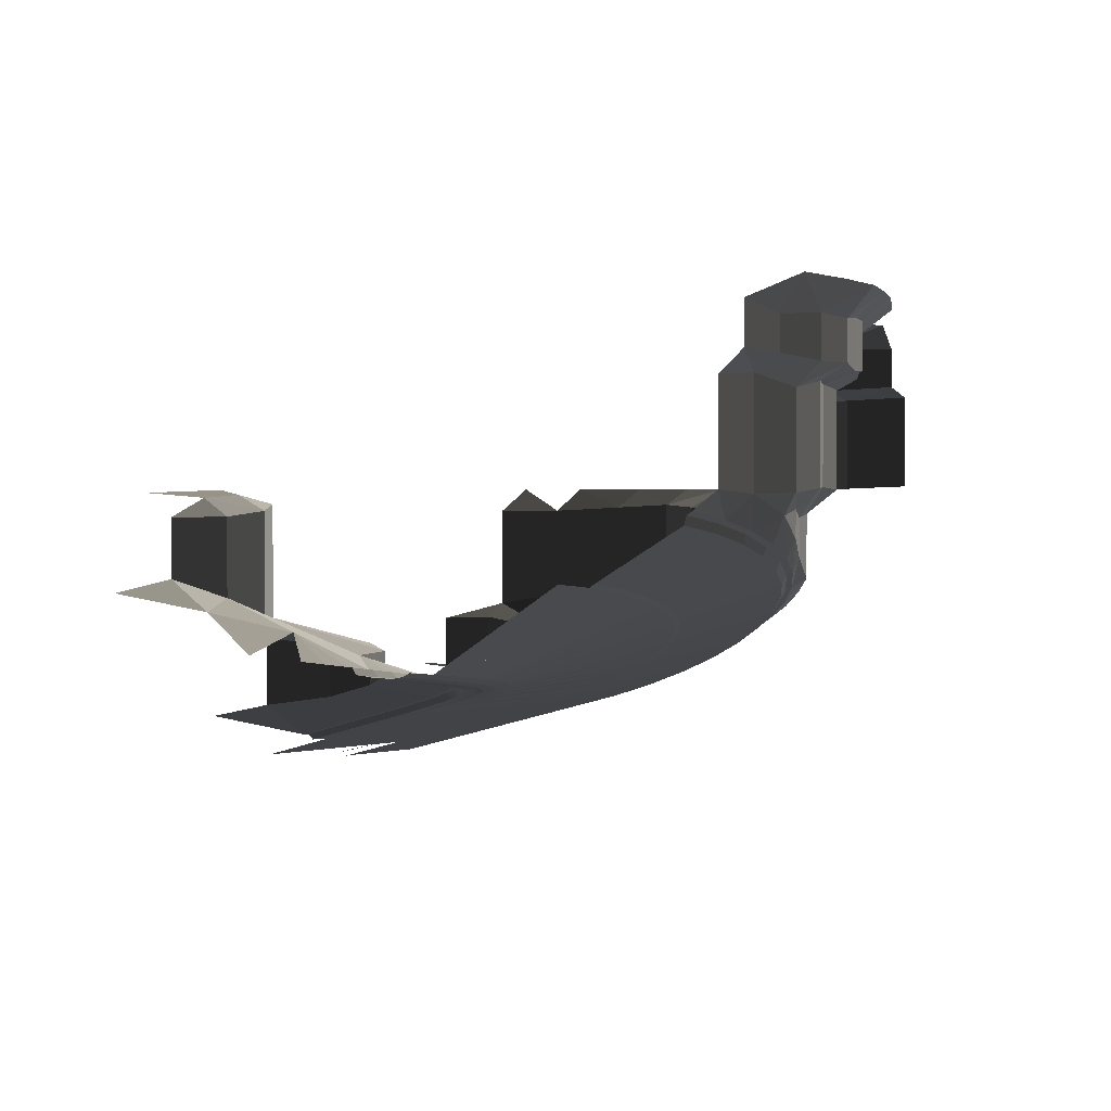
<metadata>
{"format":"obj","ext":"obj","renderer":"f3d","projection":"perspective","resolution":1024,"background":"white","views":[{"elev":1.5,"azim":-74.6,"up":"+Y"}]}
</metadata>
<code>
o O27416
v -74.35 80.17 -227.2
v -72.13 79.12 -230.7
v -71.26 79.02 -230.2
v -73.54 80.1 -226.6
v -76.18 81.1 -223.4
v -76.92 81.15 -224.1
v -79.14 82.02 -220.4
v -79.81 82.05 -221.2
v -82.39 82.86 -217.8
v -82.98 82.88 -218.6
v -85.9 83.62 -215.5
v -86.4 83.64 -216.4
v -89.63 84.3 -213.6
v -90.04 84.32 -214.5
v -93.54 84.92 -212.1
v -93.85 84.94 -213.1
v -97.59 85.47 -211
v -97.8 85.5 -212
v -101.7 86.01 -210.4
v -101.8 86.05 -211.4
v -105.9 86.55 -210.2
v -105.9 86.6 -211.2
v -110.1 87.08 -210.4
v -110 87.13 -211.4
v -114.2 87.6 -211
v -114 87.66 -212
v -118.3 88.11 -212.1
v -118 88.19 -213.1
v -122.2 88.62 -213.6
v -121.8 88.7 -214.5
v -125.9 89.11 -215.5
v -125.4 89.21 -216.4
v -129.4 89.61 -217.8
v -128.8 89.71 -218.6
v -126.8 102.8 -186
v -126.5 102.2 -186.8
v -119.8 101.3 -184.6
v -120 101.9 -183.8
v -113 100.1 -183.1
v -113 100.7 -182.2
v -105.9 98.72 -182.2
v -105.9 99.24 -181.3
v -98.75 97.15 -182.1
v -98.66 97.63 -181.2
v -91.58 95.46 -182.8
v -91.39 95.91 -181.9
v -84.5 93.71 -184.3
v -84.21 94.12 -183.4
v -77.61 91.78 -186.6
v -77.22 92.14 -185.7
v -71.02 89.74 -189.7
v -70.53 90.05 -188.9
v -64.82 87.59 -193.6
v -64.24 87.85 -192.8
v -59.09 85.4 -198.2
v -58.42 85.61 -197.4
v -53.89 83.22 -203.3
v -53.15 83.39 -202.7
v -49.27 81.08 -209
v -48.46 81.22 -208.4
v -45.28 79.02 -215.2
v -44.42 79.12 -214.7
v -60.13 73.1 -251.4
v -59.26 73 -250.9
v -33.28 73 -235.9
v -32.42 73.1 -235.4
v -25.28 69 -249.8
v -24.42 69.1 -249.3
v -17.28 65 -263.7
v -16.42 65.1 -263.2
v -30.56 79.12 -206.7
v -35.52 81.75 -199
v -41.26 84.55 -192
v -47.73 87.47 -185.6
v -54.87 90.46 -179.9
v -62.6 93.45 -175.2
v -70.53 90.05 -188.9
v -70.82 96.32 -171.4
v -79.4 99.05 -168.6
v -84.21 94.12 -183.4
v -88.2 101.5 -166.9
v -97.08 103.9 -166.2
v -105.9 106.1 -166.6
v -114.6 108.1 -167.8
v -123 109.7 -169.9
v -131.1 110.9 -172.6
v -75.97 80.11 -228.4
v -73.86 79.12 -231.7
v -74.35 80.17 -227.2
v -78.41 81.05 -225.4
v -79.81 82.05 -221.2
v -81.15 81.92 -222.7
v -82.98 82.88 -218.6
v -84.16 82.72 -220.2
v -87.4 83.47 -218.1
v -90.85 84.15 -216.4
v -94.47 84.78 -215
v -98.21 85.36 -214
v -102 85.93 -213.4
v -105.9 86.49 -213.2
v -109.8 87.05 -213.4
v -113.6 87.6 -214
v -118 88.19 -213.1
v -117.3 88.14 -215
v -121.8 88.7 -214.5
v -121 88.67 -216.4
v -124.4 89.19 -218.1
v -127.7 89.71 -220.2
v -16.42 65.1 -263.2
v -2.559 65.1 -255.2
v -10.56 69.1 -241.3
v -18.56 73.1 -227.4
v -61.86 73.1 -252.4
v -100.7 89.55 -200.3
v -105.3 88.39 -204.2
v -105.5 88.1 -204.9
v -100.7 89.26 -201
v -105.9 88.29 -204.7
v -105.9 88.04 -205.3
v -108.3 87.88 -206.4
v -107.4 87.77 -206.3
v -110.4 87.75 -207.7
v -110.3 87.58 -208.2
v -112.8 87.8 -208.8
v -111.1 87.61 -208.5
v -114.5 87.93 -209.6
v -114.4 87.84 -210.1
v -118.6 88.35 -211.2
v -118.4 88.26 -211.6
v -127.8 90.22 -212.2
v -127.6 90.05 -212.6
v -123 89.04 -211.8
v -123.2 89.22 -211.4
v -129.6 98.2 -196.9
v -129.4 97.92 -197.4
v -125.6 98.09 -194.6
v -125.6 98.38 -194
v -124.3 98.16 -193.6
v -124.4 98.42 -193.2
v -119.7 98.13 -191
v -119.7 98.42 -190.4
v -118.6 98.16 -190.3
v -118.7 98.44 -189.8
v -113.3 98.02 -187.6
v -113.3 98.26 -187.1
v -112.5 98.05 -187.2
v -112.6 98.29 -186.7
v -69.42 83.65 -209.6
v -72.52 84.13 -208.7
v -72.98 84.08 -209
v -69.78 83.59 -210
v -75.18 84.75 -207.9
v -75.49 84.66 -208.3
v -78.83 85.16 -207.1
v -79.3 85.08 -207.6
v -80.87 85.56 -206.8
v -81.14 85.45 -207.3
v -85.08 85.86 -206.5
v -85.52 85.74 -207
v -86.42 86.08 -206.4
v -86.65 85.93 -206.9
v -91.07 86.26 -206.5
v -91.4 86.13 -207
v -91.73 86.35 -206.5
v -91.88 86.19 -207
v -96.77 86.37 -207.2
v -95.65 86.21 -207.5
v -96.87 86.24 -207.6
v -101.5 86.55 -207.9
v -101.5 86.41 -208.4
v -103.7 86.69 -208.3
v -105.9 86.87 -208.7
v -105.9 86.78 -209.2
v -128.4 91.78 -209.4
v -128.4 91.53 -209.9
v -124.6 90.98 -208.2
v -124.8 91.23 -207.8
v -124 90.9 -208
v -124 91.13 -207.5
v -120 90.31 -206.7
v -120.2 90.58 -206.2
v -119.5 90.22 -206.5
v -119.5 90.46 -206
v -115.4 89.58 -205.7
v -115.5 89.83 -205.2
v -64.39 92.73 -178.3
v -74.69 93.85 -180
v -74.92 93.69 -180.6
v -64.67 92.61 -178.7
v -83.77 94.62 -182
v -83.94 94.44 -182.6
v -86.8 94.81 -182.8
v -85.75 94.55 -183.1
v -88.81 94.83 -183.4
v -87.81 94.58 -183.6
v -91.88 94.99 -184.2
v -91.99 94.79 -184.7
v -92.18 94.99 -184.2
v -92.43 94.77 -184.9
v -99.24 95.25 -186.7
v -99.3 95.02 -187.3
v -100.2 95.2 -187.1
v -100.4 94.97 -187.7
v -105.9 95.42 -189.4
v -105.9 95.18 -189.9
v -27.98 67.05 -260.6
v -27.53 67.05 -260.3
v -29.56 69.05 -252.3
v -29.99 69.05 -252.5
v -31.82 71.05 -244.3
v -32.26 71.05 -244.6
v -34.8 73.05 -236.8
v -35.25 73.05 -237.1
v -53.36 80.97 -212
v -53.94 81.18 -211.3
v -54.44 81.19 -211.5
v -53.77 80.95 -212.3
v -57.69 82.9 -206.7
v -58.08 82.86 -207.1
v -58.37 83.1 -206.1
v -58.85 83.08 -206.4
v -62.76 84.81 -202.2
v -63.07 84.76 -202.6
v -63.56 85.01 -201.7
v -63.96 84.97 -202
v -68.26 86.68 -198.4
v -68.51 86.61 -198.7
v -82.36 84.92 -209.4
v -81.35 84.71 -209.6
v -80.95 84.78 -209.2
v -82.11 85.03 -209
v -77.15 84.19 -210.6
v -76.86 84.28 -210.2
v -75.63 83.82 -211.1
v -75.19 83.86 -210.8
v -71.92 83.22 -212.4
v -71.59 83.28 -212.1
v -69.91 82.67 -213.4
v -69.44 82.69 -213.1
v -66.72 82.02 -214.9
v -66.35 82.06 -214.5
v -64.42 81.3 -216.4
v -63.92 81.29 -216.2
v -61.87 80.62 -218.2
v -61.45 80.63 -217.9
v -59.42 79.75 -220.3
v -58.87 79.72 -220.1
v -57.32 79.07 -222.1
v -56.9 79.07 -221.9
v -51.74 77.05 -228.1
v -51.3 77.05 -227.9
v -46.81 75.05 -234.5
v -46.33 75.05 -234.2
v -6.05 65.15 -257.2
v -17.82 69.15 -245.5
v -18.24 69.15 -245.7
v -6.463 65.15 -257.4
v -30.2 73.15 -234.2
v -30.62 73.15 -234.4
v -36.18 75.04 -228.9
v -35.46 74.68 -230.2
v -38.51 75.66 -226.9
v -37.78 75.3 -228.2
v -42.93 77.05 -223
v -43.37 77.05 -223.3
v -49.76 79.07 -217.7
v -50.19 79.07 -218
v -51.26 69 -264.8
v -69.53 79.02 -229.2
v -71.92 80.16 -225.5
v -67.8 79.02 -228.2
v -70.31 80.22 -224.3
v -57.8 79.62 -219.7
v -61.24 81.21 -214.9
v -73.21 81.34 -220.7
v -65.18 82.8 -210.4
v -76.46 82.38 -217.5
v -69.57 84.37 -206.4
v -80.04 83.34 -214.6
v -74.36 85.9 -202.8
v -83.91 84.21 -212.1
v -79.52 87.36 -199.9
v -88.02 84.99 -210
v -84.96 88.74 -197.5
v -92.32 85.69 -208.3
v -90.63 90.02 -195.7
v -96.77 86.32 -207.2
v -96.45 91.19 -194.6
v -101.3 86.93 -206.5
v -102.3 92.34 -194.2
v -105.9 87.53 -206.2
v -108.2 93.41 -194.4
v -110.5 88.11 -206.5
v -114 94.39 -195.2
v -115 88.66 -207.2
v -119.6 95.25 -196.5
v -119.5 89.19 -208.4
v -125.1 95.97 -198.4
v -123.7 89.7 -210.1
v -132.9 102.9 -189.5
v -126.9 89.47 -213.8
v -123 88.99 -211.8
v -127.8 90.17 -212.2
v -118.9 88.49 -210.2
v -114.6 87.98 -209.1
v -110.3 87.45 -208.4
v -105.9 86.91 -208.2
v -101.5 86.36 -208.4
v -97.17 85.8 -209.1
v -92.93 85.23 -210.2
v -88.82 84.59 -211.8
v -84.91 83.87 -213.8
v -81.22 83.07 -216.2
v -77.8 82.18 -218.9
v -74.69 81.21 -222.1
v -119.2 115.1 -165.5
v -107.4 115.2 -161.6
v -107.4 130.1 -161.6
v -119.2 131.7 -165.5
v -130.2 131 -168.2
v -130.2 115.7 -168.2
v -131.2 141 -164.5
v -131.2 134.4 -164.5
v -120.1 134.3 -161.7
v -120.1 139.6 -161.7
v -108.4 133.8 -157.9
v -108.4 140.5 -157.9
v -110.1 145 -154.2
v -121.9 145 -158
v -77.66 91.37 -254.4
v -77.66 80.33 -254.4
v -80.08 82.19 -242.3
v -80.08 90.54 -242.3
v -86.43 84.82 -233.1
v -86.43 91.48 -233.1
v -96.15 87.15 -227.1
v -96.15 90.95 -227.1
v -108 91.07 -226.9
v -82.9 112.6 -255.7
v -82.9 95.16 -255.7
v -88.68 95.12 -248.7
v -88.68 113.4 -248.7
v -97.53 96.18 -246.4
v -97.53 112.5 -246.4
v -106.3 99.27 -248.9
v -106.3 111.6 -248.9
v -110.9 102.2 -256
v -110.9 111.5 -256
v -108 91.07 -226.9
v -118.4 94.97 -233.3
v -124.1 98.02 -244.2
v -125 100.7 -258.5
v -89.04 115.7 -257.4
v -95.6 115 -251.6
v -103.3 114.5 -254
v -105 115.3 -262.9
v -106.5 112 -163.3
v -96.15 108.5 -163.5
v -96.15 112.8 -163.5
v -86.91 105.6 -164.5
v -86.91 111.5 -164.5
v -75.4 102 -165.2
v -75.4 112 -165.2
v -65.24 99.4 -168.2
v -65.24 111.8 -168.2
v -55.76 96.63 -171.9
v -55.76 112.6 -171.9
v -46.01 92.86 -179.5
v -46.01 111.4 -179.5
v -35.64 93.83 -187.7
v -35.64 110.8 -187.7
v -25.11 93.98 -186.8
v -25.11 111.7 -186.8
v -16.76 133.6 -171
v -15.49 134.2 -159.8
v -15.49 140.9 -159.8
v -16.76 141.3 -171
v -24.7 141.6 -176.3
v -24.7 133.7 -176.3
v -35.33 141 -175.9
v -35.33 133.1 -175.9
v -44.13 141.4 -167.6
v -44.13 134.6 -167.6
v -53.54 140.7 -160.6
v -53.54 133.8 -160.6
v -65.24 141.7 -158.4
v -65.24 134.7 -158.4
v -76.29 141.6 -156.6
v -76.29 134 -156.6
v -87.36 141.3 -156.1
v -87.36 133.3 -156.1
v -97.92 140.4 -155.7
v -97.92 134.1 -155.7
v -10.39 116 -168.4
v -10.02 116.5 -158
v -10.02 132.5 -158
v -10.39 132.1 -168.4
v -14.1 131.3 -177.6
v -14.1 115.9 -177.6
v -22.96 130.3 -183.2
v -22.96 116.1 -183.2
v -33.64 131 -183.1
v -33.64 115.4 -183.1
v -43.13 130.2 -175.3
v -43.13 116.8 -175.3
v -53.32 130 -167.7
v -53.32 116.8 -167.7
v -63.24 131.8 -164.2
v -63.24 115.1 -164.2
v -74.07 131.2 -160.8
v -74.07 115.7 -160.8
v -85.36 131.5 -161.2
v -85.36 116.1 -161.2
v -95.92 131.6 -159.9
v -95.92 115.9 -159.9
v -99.25 145 -151.7
v -88.69 145 -151.7
v -77.62 145 -152.2
v -66.35 145 -153.3
v -53.95 145 -154.9
v -44.13 145 -160.5
v -35.33 145 -168.8
v -26.25 145 -168.5
v -19.86 145 -160.8
v -55.76 112.6 -171.9
v -18.21 93.97 -195.6
v -18.21 112.7 -195.6
v -8.521 94.78 -202.5
v -8.521 113.1 -202.5
v -3.786 94.5 -213.1
v -3.786 112.5 -213.1
v -3.007 95.87 -225.2
v -3.007 111.9 -225.2
v -1.136 93.93 -236.8
v -1.136 111.8 -236.8
v -28.54 90.04 -190
v -21.51 86.77 -198.9
v -21.51 90.57 -198.9
v -11.82 82.42 -205.5
v -11.82 91.78 -205.5
v -7.746 79 -215.7
v -7.746 91.31 -215.7
v -6.966 76.99 -226.2
v -6.966 89.36 -226.2
v -5.096 75.34 -238.5
v -5.096 91.42 -238.5
v 1.073 71.89 -249
v 1.073 90.74 -249
v -14.58 116 -190.6
v -5.552 116 -199.2
v 0.173 116 -209.8
v 1.613 116 -221.9
v 4.143 116 -233.5
v -131.5 112.7 -171.4
v -123.2 111.5 -168.6
v -114.7 109.9 -166.4
v -105.9 107.9 -165.1
v -96.92 105.6 -164.7
v -87.86 103.2 -165.3
v -78.87 100.6 -167
v -70.09 97.81 -169.7
v -61.67 94.85 -173.5
v -53.75 91.78 -178.4
v -46.43 88.7 -184.1
v -39.79 85.69 -190.6
v -33.91 82.82 -197.8
v -28.83 80.12 -205.7
v -24.83 78.1 -212.6
v -20.83 76.1 -219.5
v -16.83 74.1 -226.4
v -12.83 72.1 -233.4
v -8.828 70.1 -240.3
v -4.828 68.1 -247.2
v -0.828 66.1 -254.2
v -75.32 78.05 -264.8
v -63.59 74.1 -253.4
v -67.59 76.1 -246.5
v -71.59 78.1 -239.6
v -75.59 80.12 -232.7
v -77.59 81.06 -229.6
v -79.89 81.95 -226.7
v -82.48 82.78 -224.1
v -85.33 83.57 -221.8
v -88.4 84.31 -219.8
v -91.67 84.99 -218.2
v -95.09 85.62 -216.9
v -98.63 86.22 -215.9
v -102.2 86.81 -215.4
v -105.9 87.39 -215.2
v -109.6 87.96 -215.4
v -113.2 88.53 -215.9
v -116.7 89.09 -216.9
v -120.1 89.64 -218.2
v -123.4 90.18 -219.8
v -126.5 90.71 -221.8
v -129.3 91.24 -224.1
v -131.9 91.76 -226.7
v -136.2 92.78 -232.7
v -74.73 80.12 -232.2
v -76.78 81.09 -229
v -79.15 82 -226.1
v -81.81 82.85 -223.4
v -84.16 82.72 -220.2
v -84.74 83.65 -221
v -87.9 84.39 -219
v -90.86 84.15 -216.4
v -91.26 85.07 -217.3
v -94.78 85.7 -215.9
v -98.42 86.29 -214.9
v -102.1 86.87 -214.4
v -105.9 87.44 -214.2
v -109.7 88 -214.4
v -113.6 87.6 -214
v -113.4 88.56 -214.9
v -117 89.11 -215.9
v -120.5 89.65 -217.3
v -123.9 90.19 -219
v -127.7 89.71 -220.2
v -127.1 90.71 -221
v -35.52 81.75 -199
v -30.56 79.12 -206.7
v -29.69 80.12 -206.2
v -34.72 82.78 -198.4
v -40.53 85.62 -191.3
v -47.09 88.58 -184.8
v -54.33 91.62 -179.2
v -62.17 94.64 -174.4
v -70.49 97.55 -170.6
v -79.17 100.3 -167.9
v -87.86 103.2 -165.3
v -88.06 102.8 -166.2
v -97.02 105.2 -165.6
v -97.08 103.9 -166.2
v -105.9 107.5 -166
v -114.6 109.4 -167.3
v -123.1 111 -169.4
v -131.2 112.2 -172.2
v -62.73 74.1 -252.9
v -18.56 73.1 -227.4
v -17.69 74.1 -226.9
v -9.694 70.1 -240.8
v -2.56 65.1 -255.2
v -1.694 66.1 -254.7
g group00027416
f 1 2 3 4
f 1 4 5 6
f 6 5 7 8
f 8 7 9 10
f 10 9 11 12
f 12 11 13 14
f 14 13 15 16
f 16 15 17 18
f 18 17 19 20
f 20 19 21 22
f 22 21 23 24
f 24 23 25 26
f 26 25 27 28
f 28 27 29 30
f 30 29 31 32
f 32 31 33 34
f 35 36 37 38
f 38 37 39 40
f 40 39 41 42
f 42 41 43 44
f 44 43 45 46
f 46 45 47 48
f 48 47 49 50
f 50 49 51 52
f 52 51 53 54
f 54 53 55 56
f 56 55 57 58
f 58 57 59 60
f 60 59 61 62
f 63 64 3 2
f 61 65 66 62
f 66 65 67 68
f 68 67 69 70
f 60 62 71 72
f 60 72 73 58
f 58 73 74 56
f 56 74 75 54
f 54 75 76 77
f 77 76 78 50
f 50 78 79 80
f 80 79 81 46
f 46 81 82 44
f 44 82 83 42
f 42 83 84 40
f 40 84 85 38
f 38 85 86 35
f 87 88 2 89
f 87 89 6 90
f 90 6 91 92
f 92 91 93 94
f 94 93 12 95
f 95 12 14 96
f 96 14 16 97
f 97 16 18 98
f 98 18 20 99
f 99 20 22 100
f 100 22 24 101
f 101 24 26 102
f 102 26 103 104
f 104 103 105 106
f 106 105 32 107
f 107 32 34 108
f 109 110 111 68
f 68 111 112 66
f 66 112 71 62
f 113 63 2 88
f 114 115 116 117
f 116 115 118 119
f 119 118 120 121
f 121 120 122 123
f 123 122 124 125
f 125 124 126 127
f 127 126 128 129
f 130 131 132 133
f 134 135 136 137
f 137 136 138 139
f 139 138 140 141
f 141 140 142 143
f 143 142 144 145
f 145 144 146 147
f 148 149 150 151
f 150 149 152 153
f 153 152 154 155
f 155 154 156 157
f 157 156 158 159
f 159 158 160 161
f 161 160 162 163
f 163 162 164 165
f 165 164 166 167
f 167 166 168
f 168 166 169 170
f 170 169 171
f 170 171 172 173
f 174 175 176 177
f 177 176 178 179
f 179 178 180 181
f 181 180 182 183
f 183 182 184 185
f 186 187 188 189
f 188 187 190 191
f 191 190 192 193
f 193 192 194 195
f 195 194 196 197
f 197 196 198 199
f 199 198 200 201
f 201 200 202 203
f 203 202 204 205
f 206 207 208 209
f 209 208 210 211
f 211 210 212 213
f 214 215 216 217
f 216 215 218 219
f 219 218 220 221
f 221 220 222 223
f 223 222 224 225
f 225 224 226 227
f 228 229 230 231
f 230 229 232 233
f 233 232 234 235
f 235 234 236 237
f 237 236 238 239
f 239 238 240 241
f 241 240 242 243
f 243 242 244 245
f 245 244 246 247
f 247 246 248 249
f 249 248 250 251
f 251 250 252 253
f 254 255 256 257
f 256 255 258 259
f 259 258 260 261
f 261 260 262 263
f 263 262 264 265
f 265 264 266 267
f 268 67 65 64
f 64 65 61 3
f 3 269 270 4
f 270 269 271 272
f 272 271 61 273
f 272 273 61 59
f 272 59 274 275
f 275 274 59 57
f 275 57 276 277
f 277 276 57 55
f 277 55 278 279
f 279 278 55 53
f 279 53 280 281
f 281 280 53 51
f 281 51 282 283
f 283 282 51 49
f 283 49 284 285
f 285 284 49 47
f 285 47 286 287
f 287 286 47 45
f 287 45 288 289
f 289 288 45 43
f 289 43 290 291
f 291 290 43 41
f 291 41 292 293
f 293 292 41 39
f 293 39 294 295
f 295 294 39 37
f 295 37 296 297
f 297 296 37 36
f 297 36 298 299
f 299 298 36 300
f 301 31 29 302
f 301 302 299 303
f 299 302 304 297
f 304 302 29 27
f 304 27 25 305
f 304 305 295 297
f 295 305 306 293
f 306 305 25 23
f 306 23 21 307
f 306 307 291 293
f 291 307 308 289
f 308 307 21 19
f 308 19 17 309
f 308 309 287 289
f 287 309 310 285
f 310 309 17 15
f 310 15 13 311
f 310 311 283 285
f 283 311 312 281
f 312 311 13 11
f 312 11 9 313
f 312 313 279 281
f 279 313 314 277
f 314 313 9 7
f 314 7 5 315
f 314 315 275 277
f 275 315 270 272
f 270 315 5 4
f 316 317 318 319
f 316 319 320 321
f 322 323 324 325
f 325 324 326 327
f 323 320 319
f 323 319 324
f 324 319 326
f 326 319 318
f 328 329 327
f 327 329 325
f 325 329 322
f 330 331 332 333
f 333 332 334 335
f 335 334 336 337
f 337 336 338
f 339 340 341 342
f 342 341 343 344
f 344 343 345 346
f 346 345 347 348
f 340 330 341
f 341 330 333
f 341 333 335
f 341 335 343
f 343 335 337
f 343 337 349
f 343 349 345
f 345 349 350
f 345 350 351
f 345 351 347
f 347 351 352
f 353 339 342
f 353 342 354
f 354 342 344
f 354 344 355
f 355 344 346
f 355 346 348
f 355 356 353 354
f 357 358 359
f 359 358 360 361
f 361 360 362 363
f 363 362 364 365
f 365 364 366 367
f 367 366 368 369
f 369 368 370 371
f 371 370 372 373
f 374 375 376 377
f 374 377 378 379
f 379 378 380 381
f 381 380 382 383
f 383 382 384 385
f 385 384 386 387
f 387 386 388 389
f 389 388 390 391
f 391 390 392 393
f 393 392 327 326
f 394 395 396 397
f 394 397 398 399
f 399 398 400 401
f 401 400 402 403
f 403 402 404 405
f 405 404 406 407
f 407 406 408 409
f 409 408 410 411
f 411 410 412 413
f 413 412 414 415
f 415 414 318 317
f 328 327 416
f 416 327 392
f 416 392 417
f 417 392 390
f 417 390 418
f 418 390 388
f 418 388 419
f 419 388 386
f 419 386 420
f 420 386 384
f 420 384 421
f 421 384 382
f 421 382 422
f 422 382 380
f 422 380 423
f 423 380 378
f 423 378 377
f 423 377 424
f 424 377 376
f 396 375 397
f 397 375 374
f 397 374 398
f 398 374 379
f 398 379 400
f 400 379 402
f 402 379 381
f 402 381 404
f 404 381 383
f 404 383 406
f 406 383 385
f 406 385 408
f 408 385 387
f 408 387 410
f 410 387 389
f 410 389 412
f 412 389 391
f 412 391 414
f 414 391 393
f 414 393 318
f 318 393 326
f 316 357 317
f 317 357 359
f 317 359 415
f 415 359 361
f 415 361 413
f 413 361 363
f 413 363 411
f 411 363 365
f 411 365 409
f 409 365 425
f 409 425 407
f 407 425 369
f 407 369 405
f 405 369 403
f 403 369 371
f 403 371 373
f 403 373 401
f 372 426 427 373
f 427 426 428 429
f 429 428 430 431
f 431 430 432 433
f 433 432 434 435
f 436 437 438
f 438 437 439 440
f 440 439 441 442
f 442 441 443 444
f 444 443 445 446
f 446 445 447 448
f 401 373 449
f 449 373 427
f 449 427 429
f 449 429 450
f 450 429 451
f 451 429 431
f 451 431 452
f 452 431 433
f 453 433 435
f 370 436 372
f 372 436 438
f 372 438 426
f 426 438 440
f 426 440 428
f 428 440 430
f 430 440 442
f 430 442 432
f 432 442 444
f 432 444 434
f 434 444 446
f 434 446 448
f 316 317 318 319
f 316 319 320 321
f 370 372 373 371
f 370 371 369 368
f 368 369 367 366
f 366 367 365 364
f 364 365 363 362
f 362 363 361 360
f 360 361 359 358
f 358 359 357
f 357 359 317
f 357 317 316
f 447 448 446 445
f 445 446 444 443
f 443 444 442 441
f 441 442 440 439
f 439 440 438 437
f 437 438 436
f 436 438 372
f 436 372 370
f 330 331 332 333
f 333 332 334 335
f 335 334 336 337
f 337 336 338
f 352 347 351
f 351 347 345
f 351 345 350
f 350 345 349
f 349 345 343
f 349 343 337
f 321 454 455
f 321 455 316
f 316 455 456
f 316 456 357
f 357 456 457
f 457 458 357
f 357 458 358
f 358 458 459
f 358 459 360
f 360 459 460
f 360 460 362
f 362 460 461
f 362 461 364
f 364 461 462
f 364 462 366
f 366 462 463
f 366 463 368
f 368 463 464
f 368 464 370
f 370 464 465
f 370 465 436
f 465 466 436
f 436 466 437
f 437 466 467
f 437 467 439
f 439 467 468
f 439 468 441
f 441 468 469
f 441 469 470
f 441 470 443
f 443 470 471
f 443 471 445
f 445 471 472
f 445 472 473
f 445 473 447
f 447 473 474
f 475 476 331
f 331 476 477
f 331 477 332
f 332 477 478
f 332 478 479
f 332 479 480
f 332 480 334
f 334 480 481
f 334 481 482
f 334 482 483
f 334 483 484
f 334 484 336
f 336 484 485
f 336 485 486
f 336 486 487
f 336 487 488
f 336 488 349
f 349 488 489
f 349 489 490
f 349 490 491
f 349 491 492
f 349 492 493
f 349 493 494
f 349 494 350
f 350 494 495
f 350 495 496
f 350 496 497
f 350 498 351
f 81 82 44 46
f 81 46 80 79
f 79 80 50 78
f 78 50 77 76
f 86 35 38 85
f 85 38 40 84
f 84 40 42 83
f 480 479 499 500
f 500 499 88 87
f 500 87 90 501
f 500 501 481 480
f 481 501 502 482
f 502 501 90 92
f 502 92 503 504
f 502 504 483 482
f 483 504 505 484
f 505 504 503 95
f 505 95 506 507
f 505 507 485 484
f 485 507 508 486
f 508 507 506 97
f 508 97 98 509
f 508 509 487 486
f 487 509 510 488
f 510 509 98 99
f 510 99 100 511
f 510 511 489 488
f 489 511 512 490
f 512 511 100 101
f 512 101 513 514
f 512 514 491 490
f 491 514 515 492
f 515 514 513 104
f 515 104 106 516
f 515 516 493 492
f 493 516 517 494
f 517 516 106 107
f 517 107 518 519
f 517 519 495 494
f 520 521 522 523
f 523 522 467 466
f 523 466 465 524
f 523 524 73 520
f 73 524 525 74
f 525 524 465 464
f 525 464 463 526
f 525 526 75 74
f 75 526 527 76
f 527 526 463 462
f 527 462 461 528
f 527 528 78 76
f 78 528 529 79
f 529 528 461 460
f 529 460 530 531
f 529 531 81 79
f 81 531 532 533
f 532 531 530 458
f 532 458 457 534
f 532 534 83 533
f 83 534 535 84
f 535 534 457 456
f 535 456 455 536
f 535 536 85 84
f 85 536 537 86
f 537 536 455 454
f 499 479 476 538
f 499 538 113 88
f 522 521 539 540
f 522 540 470 467
f 470 540 541 472
f 541 540 539 111
f 541 111 542 543
f 541 543 474 472

</code>
